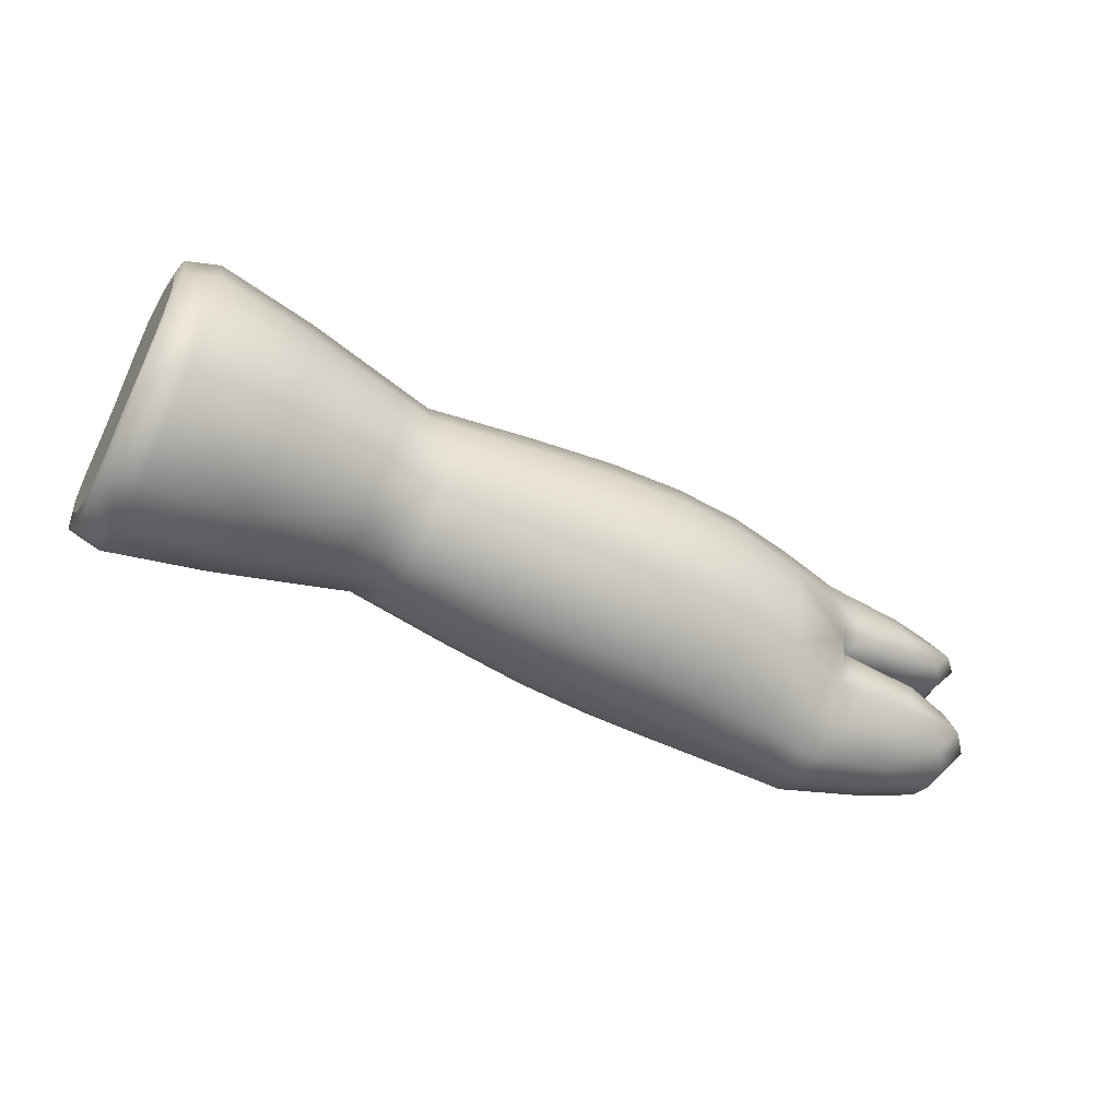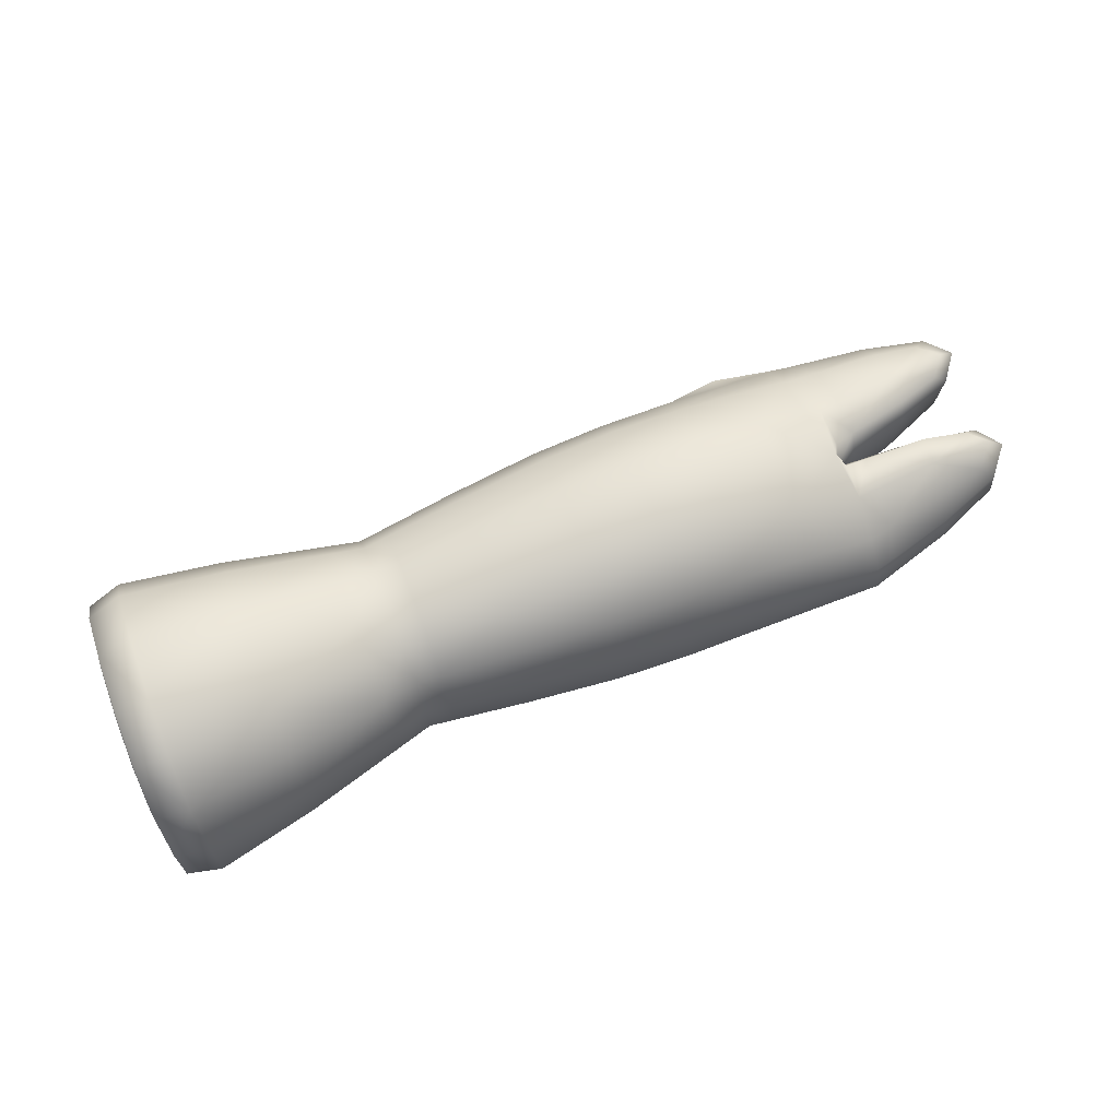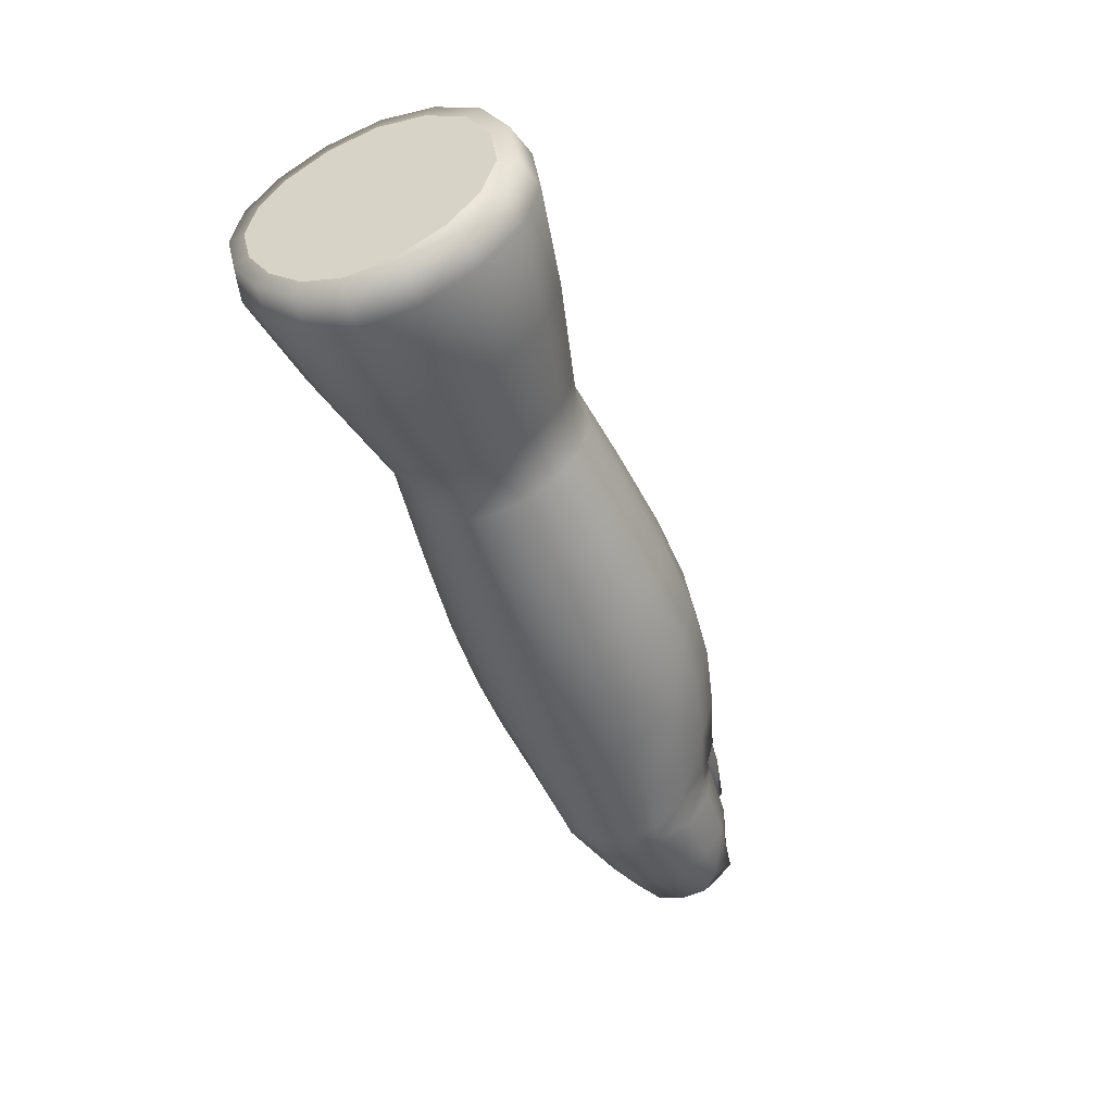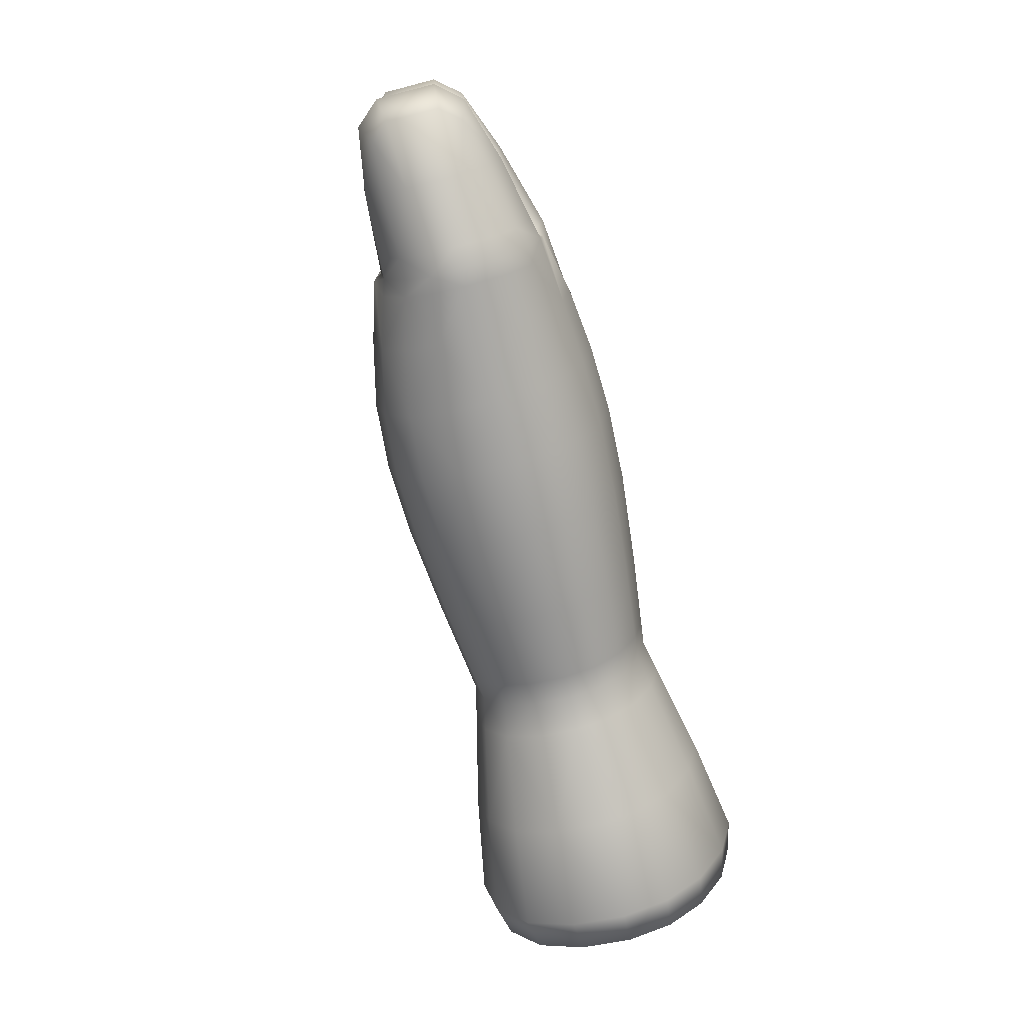
<metadata>
{"format":"obj","ext":"obj","renderer":"f3d","projection":"perspective","resolution":1024,"background":"white","views":[{"elev":-41.3,"azim":153.5,"up":"+Z"},{"elev":71.3,"azim":152.7,"up":"+Y"},{"elev":-43.7,"azim":110.8,"up":"+Z"},{"elev":-78.3,"azim":-75.0,"up":"+Z"}]}
</metadata>
<code>
g default
v -2.086 -0.4839 -0.3397
v -2.106 -0.6884 -0.1335
v -2.101 -0.4814 -0.2137
v -2.107 -0.5672 -0.1247
v -2.251 -0.4935 -0.2254
v -2.258 -0.574 -0.1419
v -2.229 -0.6818 -0.4126
v -2.249 -0.7614 -0.2277
v -2.084 -0.7578 -0.328
v -2.078 -0.5727 -0.4185
v -2.098 -0.7671 -0.2161
v -2.077 -0.6821 -0.4132
v -2.496 -0.6786 -0.4139
v -2.513 -0.7471 -0.2552
v -2.497 -0.5905 -0.4182
v -2.501 -0.7396 -0.3453
v -2.256 -0.6876 -0.1502
v -2.238 -0.4958 -0.3436
v -2.236 -0.7528 -0.3327
v -2.231 -0.5791 -0.4175
v -2.843 -0.7481 -0.3859
v -2.845 -0.5332 -0.3964
v -2.858 -0.5309 -0.2831
v -2.52 -0.5861 -0.1816
v -2.515 -0.517 -0.2532
v -2.519 -0.6837 -0.1887
v -2.503 -0.519 -0.3548
v -3.029 -0.5669 -0.2896
v -3.034 -0.6113 -0.2312
v -3.018 -0.5631 -0.405
v -3.023 -0.592 -0.3657
v -2.838 -0.6012 -0.4673
v -2.856 -0.7564 -0.2852
v -2.837 -0.6877 -0.4625
v -2.864 -0.5963 -0.203
v -2.711 -0.5827 -0.1872
v -2.684 -0.686 -0.4467
v -2.703 -0.7624 -0.2694
v -2.685 -0.5876 -0.4514
v -2.705 -0.5055 -0.2672
v -2.71 -0.6917 -0.1951
v -2.692 -0.5078 -0.3806
v -2.69 -0.7541 -0.37
v -2.866 -0.7477 -0.1985
v -3.114 -0.6708 -0.4083
v -3.115 -0.6043 -0.4111
v -3.016 -0.7214 -0.3969
v -3.013 -0.6127 -0.4596
v -3.012 -0.6766 -0.4559
v -3.022 -0.6864 -0.3613
v -3.124 -0.6086 -0.2841
v -3.124 -0.6676 -0.2846
v -3.033 -0.6789 -0.237
v -3.024 -0.5953 -0.335
v -3.028 -0.7228 -0.2912
v -3.023 -0.6837 -0.3308
v -2.926 -0.6958 -0.3475
v -2.932 -0.7495 -0.2932
v -2.927 -0.587 -0.3533
v -2.939 -0.6942 -0.2189
v -2.94 -0.609 -0.211
v -2.934 -0.5555 -0.291
v -2.926 -0.6958 -0.3475
v -2.913 -0.6885 -0.4704
v -2.914 -0.6139 -0.4752
v -2.919 -0.7412 -0.3938
v -2.927 -0.587 -0.3533
v -2.921 -0.5578 -0.4043
v -2.39 -0.5311 -0.3369
v -2.405 -0.6766 -0.1901
v -2.401 -0.5293 -0.2472
v -2.405 -0.5903 -0.1839
v -2.389 -0.726 -0.3285
v -2.385 -0.5942 -0.3929
v -2.399 -0.7325 -0.2489
v -2.384 -0.6721 -0.3892
v -2.084 -0.5013 -0.3313
v -2.076 -0.6751 -0.3958
v -2.101 -0.6806 -0.1506
v -2.095 -0.7496 -0.223
v -2.097 -0.4991 -0.2209
v -2.077 -0.5792 -0.4004
v -2.102 -0.5744 -0.1428
v -2.082 -0.7415 -0.3211
v -2.104 -0.738 -0.1684
v -2.093 -0.4697 -0.2798
v -2.106 -0.5152 -0.1567
v -2.107 -0.6281 -0.117
v -2.124 -0.4753 -0.346
v -2.114 -0.6867 -0.4244
v -2.145 -0.6934 -0.1261
v -2.136 -0.7773 -0.2142
v -2.139 -0.4726 -0.2116
v -2.115 -0.57 -0.4301
v -2.146 -0.5641 -0.1167
v -2.121 -0.7674 -0.3335
v -2.231 -0.7219 -0.3798
v -2.23 -0.6337 -0.4266
v -2.254 -0.7342 -0.183
v -2.242 -0.768 -0.2793
v -2.081 -0.5197 -0.3877
v -2.079 -0.7249 -0.3782
v -2.091 -0.7741 -0.2711
v -2.078 -0.6309 -0.4282
v -2.352 -0.5223 -0.3386
v -2.345 -0.6745 -0.395
v -2.368 -0.6793 -0.1802
v -2.362 -0.7398 -0.2436
v -2.363 -0.5203 -0.2417
v -2.346 -0.5905 -0.3991
v -2.368 -0.5863 -0.1734
v -2.351 -0.7327 -0.3296
v -2.385 -0.6356 -0.3998
v -2.499 -0.5478 -0.3935
v -2.394 -0.7376 -0.288
v -2.497 -0.7131 -0.3858
v -2.257 -0.6311 -0.1348
v -2.256 -0.5252 -0.172
v -2.245 -0.4825 -0.2875
v -2.233 -0.5294 -0.3887
v -2.607 -0.5102 -0.3702
v -2.599 -0.6838 -0.4345
v -2.624 -0.6893 -0.1896
v -2.617 -0.7582 -0.2619
v -2.619 -0.508 -0.2598
v -2.6 -0.5879 -0.4391
v -2.625 -0.5831 -0.1818
v -2.605 -0.7501 -0.3599
v -2.711 -0.6375 -0.1803
v -2.861 -0.7496 -0.2393
v -2.699 -0.495 -0.3267
v -2.862 -0.5583 -0.2319
v -2.403 -0.7119 -0.215
v -2.52 -0.6352 -0.1754
v -2.404 -0.5533 -0.2067
v -2.396 -0.521 -0.2943
v -2.902 -0.5516 -0.4024
v -2.894 -0.6883 -0.4684
v -2.94 -0.6943 -0.2094
v -2.913 -0.7512 -0.2912
v -2.915 -0.5494 -0.289
v -2.895 -0.6107 -0.4732
v -2.921 -0.6058 -0.209
v -2.9 -0.743 -0.3918
v -3.033 -0.6424 -0.2262
v -3.022 -0.6395 -0.3646
v -2.926 -0.6958 -0.3475
v -2.927 -0.587 -0.3533
v -2.687 -0.5399 -0.4238
v -2.838 -0.7243 -0.431
v -2.697 -0.7688 -0.3189
v -2.685 -0.64 -0.4601
v -2.864 -0.6287 -0.1802
v -2.708 -0.7363 -0.2265
v -2.851 -0.5204 -0.3426
v -2.71 -0.5359 -0.216
v -2.84 -0.5624 -0.4396
v -2.685 -0.7245 -0.4152
v -2.849 -0.7589 -0.3347
v -2.837 -0.6446 -0.476
v -2.787 -0.5865 -0.1951
v -2.76 -0.6869 -0.4546
v -2.779 -0.7613 -0.2773
v -2.762 -0.5914 -0.4593
v -2.781 -0.5123 -0.2751
v -2.768 -0.6924 -0.1916
v -2.768 -0.5146 -0.3885
v -2.766 -0.753 -0.378
v -2.809 -0.7336 -0.1862
v -2.923 -0.7348 -0.198
v -3.091 -0.576 -0.4069
v -3.087 -0.6692 -0.4368
v -3.088 -0.61 -0.4397
v -3.09 -0.6988 -0.4013
v -3.115 -0.6389 -0.4131
v -3.093 -0.6778 -0.3799
v -3.094 -0.5976 -0.3833
v -2.926 -0.5529 -0.3661
v -2.916 -0.584 -0.4475
v -3.013 -0.7043 -0.4317
v -2.924 -0.7348 -0.3562
v -2.914 -0.6484 -0.4839
v -3.103 -0.6685 -0.258
v -3.1 -0.6957 -0.2885
v -3.101 -0.583 -0.2875
v -3.103 -0.6118 -0.2546
v -3.124 -0.6386 -0.2822
v -3.097 -0.6736 -0.3109
v -3.098 -0.6028 -0.3132
v -2.939 -0.58 -0.2398
v -2.929 -0.5523 -0.3377
v -3.031 -0.7096 -0.2599
v -2.926 -0.641 -0.3518
v -3.024 -0.7153 -0.3188
v -2.939 -0.6459 -0.2041
v -3.033 -0.5861 -0.2523
v -3.026 -0.5659 -0.3237
v -2.937 -0.735 -0.2503
v -3.024 -0.6397 -0.334
v -2.927 -0.7368 -0.3311
v -2.95 -0.6928 -0.3433
v -2.956 -0.7429 -0.2927
v -2.951 -0.5891 -0.3487
v -2.962 -0.6904 -0.2234
v -2.963 -0.6096 -0.216
v -2.958 -0.5584 -0.2906
v -2.926 -0.641 -0.3518
v -3.022 -0.5609 -0.3756
v -3.014 -0.5849 -0.4383
v -2.914 -0.7232 -0.439
v -3.02 -0.7185 -0.368
v -3.012 -0.6441 -0.4663
v -2.95 -0.6935 -0.351
v -2.938 -0.6856 -0.4668
v -2.939 -0.6136 -0.4713
v -2.943 -0.7363 -0.3946
v -2.951 -0.5883 -0.3564
v -2.945 -0.5591 -0.4045
v -2.496 -0.6374 -0.426
v -2.387 -0.5565 -0.3711
v -2.507 -0.7527 -0.2995
v -2.385 -0.7026 -0.3643
v -2.517 -0.7237 -0.2168
v -2.405 -0.6337 -0.1784
v -2.519 -0.5442 -0.2074
v -2.509 -0.5076 -0.3065
v -2.419 -0.528 -0.3413
v -2.433 -0.6783 -0.1898
v -2.429 -0.5262 -0.2487
v -2.434 -0.5893 -0.1833
v -2.417 -0.7294 -0.3327
v -2.413 -0.5933 -0.3992
v -2.428 -0.7362 -0.2505
v -2.412 -0.6737 -0.3954
v -2.131 -0.4601 -0.2822
v -2.09 -0.4889 -0.2789
v -2.079 -0.5327 -0.3735
v -2.077 -0.6302 -0.4089
v -2.077 -0.7126 -0.3651
v -2.102 -0.6278 -0.1361
v -2.099 -0.7241 -0.1812
v -2.088 -0.7558 -0.2712
v -2.101 -0.5287 -0.171
v -2.358 -0.5114 -0.2926
v -2.118 -0.5134 -0.3973
v -2.115 -0.632 -0.4404
v -2.116 -0.7323 -0.3871
v -2.145 -0.6291 -0.1085
v -2.142 -0.7463 -0.1633
v -2.129 -0.7848 -0.2729
v -2.145 -0.5086 -0.1509
v -2.613 -0.4978 -0.3177
v -2.348 -0.5497 -0.3755
v -2.346 -0.6352 -0.4065
v -2.347 -0.7074 -0.3681
v -2.368 -0.633 -0.1675
v -2.366 -0.7175 -0.207
v -2.356 -0.7452 -0.2859
v -2.367 -0.5463 -0.198
v -2.919 -0.5418 -0.3512
v -2.602 -0.5415 -0.4122
v -2.599 -0.6389 -0.4477
v -2.6 -0.7213 -0.4039
v -2.625 -0.6365 -0.1751
v -2.622 -0.7327 -0.2201
v -2.611 -0.7643 -0.3101
v -2.624 -0.5375 -0.2099
v -2.787 -0.639 -0.1783
v -2.897 -0.5786 -0.4456
v -2.894 -0.6474 -0.4819
v -2.895 -0.7235 -0.437
v -2.928 -0.6433 -0.1928
v -2.926 -0.7399 -0.2409
v -2.917 -0.7448 -0.3419
v -2.92 -0.5746 -0.2378
v -2.926 -0.641 -0.3518
v -2.785 -0.7402 -0.2263
v -2.775 -0.5018 -0.3347
v -2.786 -0.5419 -0.224
v -2.764 -0.546 -0.4317
v -2.762 -0.7249 -0.4231
v -2.773 -0.7667 -0.3268
v -2.761 -0.6415 -0.4681
v -3.074 -0.5754 -0.3868
v -3.069 -0.5893 -0.4293
v -3.087 -0.6406 -0.4442
v -3.068 -0.6912 -0.4242
v -3.073 -0.7002 -0.3812
v -3.093 -0.6385 -0.3831
v -3.103 -0.6396 -0.2513
v -3.083 -0.6917 -0.2681
v -3.079 -0.696 -0.3074
v -3.084 -0.593 -0.2636
v -3.08 -0.5818 -0.3099
v -3.098 -0.6387 -0.3121
v -2.963 -0.645 -0.2096
v -2.962 -0.5815 -0.2429
v -2.953 -0.5557 -0.3342
v -2.961 -0.7286 -0.2527
v -2.951 -0.6407 -0.3474
v -2.951 -0.7315 -0.328
v -2.95 -0.6406 -0.355
v -2.95 -0.5549 -0.3685
v -2.941 -0.5842 -0.4452
v -2.939 -0.7185 -0.4372
v -2.948 -0.7307 -0.3592
v -2.938 -0.6473 -0.4795
v -2.413 -0.6361 -0.4064
v -2.415 -0.5543 -0.3767
v -2.422 -0.7414 -0.2909
v -2.413 -0.7052 -0.3696
v -2.432 -0.7148 -0.2154
v -2.434 -0.634 -0.1777
v -2.433 -0.551 -0.2069
v -2.424 -0.5176 -0.2973
g R_hand:Mesh
f 1 77 237 101
f 1 86 236 77
f 1 89 235 86
f 1 101 245 89
f 2 79 240 88
f 2 85 241 79
f 2 91 249 85
f 2 88 248 91
f 3 81 236 86
f 3 87 243 81
f 3 93 251 87
f 3 86 235 93
f 4 83 243 87
f 4 88 240 83
f 4 95 248 88
f 4 87 251 95
f 5 93 235 119
f 5 118 251 93
f 5 109 259 118
f 5 119 244 109
f 6 95 251 118
f 6 117 248 95
f 6 111 256 117
f 6 118 259 111
f 7 90 247 97
f 7 98 246 90
f 7 106 254 98
f 7 97 255 106
f 8 92 249 99
f 8 100 250 92
f 8 108 258 100
f 8 99 257 108
f 9 84 242 103
f 9 102 239 84
f 9 96 247 102
f 9 103 250 96
f 10 82 238 104
f 10 101 237 82
f 10 94 245 101
f 10 104 246 94
f 11 80 241 85
f 11 103 242 80
f 11 92 250 103
f 11 85 249 92
f 12 78 239 102
f 12 104 238 78
f 12 90 246 104
f 12 102 247 90
f 13 234 311 116
f 13 219 308 234
f 13 122 262 219
f 13 116 263 122
f 14 233 312 223
f 14 221 310 233
f 14 124 266 221
f 14 223 265 124
f 15 232 308 219
f 15 114 309 232
f 15 126 261 114
f 15 219 262 126
f 16 231 310 221
f 16 116 311 231
f 16 128 263 116
f 16 221 266 128
f 17 91 248 117
f 17 99 249 91
f 17 107 257 99
f 17 117 256 107
f 18 89 245 120
f 18 119 235 89
f 18 105 244 119
f 18 120 253 105
f 19 96 250 100
f 19 97 247 96
f 19 112 255 97
f 19 100 258 112
f 20 94 246 98
f 20 120 245 94
f 20 110 253 120
f 20 98 254 110
f 21 168 282 159
f 21 150 281 168
f 21 144 271 150
f 21 159 274 144
f 22 167 280 157
f 22 155 278 167
f 22 137 260 155
f 22 157 269 137
f 23 165 278 155
f 23 132 279 165
f 23 141 275 132
f 23 155 260 141
f 24 230 314 225
f 24 134 313 230
f 24 127 264 134
f 24 225 267 127
f 25 229 315 226
f 25 225 314 229
f 25 125 267 225
f 25 226 252 125
f 26 228 313 134
f 26 223 312 228
f 26 123 265 223
f 26 134 264 123
f 27 227 309 114
f 27 226 315 227
f 27 121 252 226
f 27 114 261 121
f 28 206 298 197
f 28 196 297 206
f 28 185 293 196
f 28 197 294 185
f 29 205 297 196
f 29 145 296 205
f 29 186 290 145
f 29 196 293 186
f 30 218 304 209
f 30 208 303 218
f 30 171 284 208
f 30 209 285 171
f 31 217 303 208
f 31 146 302 217
f 31 177 289 146
f 31 208 284 177
f 32 164 283 160
f 32 157 280 164
f 32 142 269 157
f 32 160 270 142
f 33 163 277 130
f 33 159 282 163
f 33 140 274 159
f 33 130 273 140
f 34 162 281 150
f 34 160 283 162
f 34 138 270 160
f 34 150 271 138
f 35 161 279 132
f 35 153 268 161
f 35 143 272 153
f 35 132 275 143
f 36 127 267 156
f 36 129 264 127
f 36 161 268 129
f 36 156 279 161
f 37 122 263 158
f 37 152 262 122
f 37 162 283 152
f 37 158 281 162
f 38 124 265 154
f 38 151 266 124
f 38 163 282 151
f 38 154 277 163
f 39 126 262 152
f 39 149 261 126
f 39 164 280 149
f 39 152 283 164
f 40 125 252 131
f 40 156 267 125
f 40 165 279 156
f 40 131 278 165
f 41 123 264 129
f 41 154 265 123
f 41 166 277 154
f 41 129 268 166
f 42 121 261 149
f 42 131 252 121
f 42 167 278 131
f 42 149 280 167
f 43 128 266 151
f 43 158 263 128
f 43 168 281 158
f 43 151 282 168
f 44 130 277 169
f 44 170 273 130
f 45 172 287 174
f 45 175 286 172
f 45 176 289 175
f 45 174 288 176
f 46 173 286 175
f 46 171 285 173
f 46 177 284 171
f 46 175 289 177
f 47 216 306 211
f 47 180 305 216
f 47 174 287 180
f 47 211 288 174
f 48 215 307 212
f 48 209 304 215
f 48 173 285 209
f 48 212 286 173
f 49 214 305 180
f 49 212 307 214
f 49 172 286 212
f 49 180 287 172
f 50 213 302 146
f 50 211 306 213
f 50 176 288 211
f 50 146 289 176
f 51 189 295 187
f 51 185 294 189
f 51 186 293 185
f 51 187 290 186
f 52 188 292 184
f 52 187 295 188
f 52 183 290 187
f 52 184 291 183
f 53 204 296 145
f 53 192 299 204
f 53 183 291 192
f 53 145 290 183
f 54 203 300 199
f 54 197 298 203
f 54 189 294 197
f 54 199 295 189
f 55 202 299 192
f 55 194 301 202
f 55 184 292 194
f 55 192 291 184
f 56 201 301 194
f 56 199 300 201
f 56 188 295 199
f 56 194 292 188
f 57 147 274 200
f 57 193 276 147
f 57 201 300 193
f 57 200 301 201
f 58 140 273 198
f 58 200 274 140
f 58 202 301 200
f 58 198 299 202
f 59 148 276 193
f 59 191 260 148
f 59 203 298 191
f 59 193 300 203
f 60 139 272 195
f 60 198 273 139
f 60 204 299 198
f 60 195 296 204
f 61 143 275 190
f 61 195 272 143
f 61 205 296 195
f 61 190 297 205
f 62 141 260 191
f 62 190 275 141
f 62 206 297 190
f 62 191 298 206
f 63 147 276 207
f 63 181 274 147
f 63 213 306 181
f 63 207 302 213
f 64 138 271 210
f 64 182 270 138
f 64 214 307 182
f 64 210 305 214
f 65 142 270 182
f 65 179 269 142
f 65 215 304 179
f 65 182 307 215
f 66 144 274 181
f 66 210 271 144
f 66 216 305 210
f 66 181 306 216
f 67 148 260 178
f 67 207 276 148
f 67 217 302 207
f 67 178 303 217
f 68 137 269 179
f 68 178 260 137
f 68 218 303 178
f 68 179 304 218
f 69 105 253 220
f 69 136 244 105
f 69 227 315 136
f 69 220 309 227
f 70 107 256 224
f 70 133 257 107
f 70 228 312 133
f 70 224 313 228
f 71 109 244 136
f 71 135 259 109
f 71 229 314 135
f 71 136 315 229
f 72 111 259 135
f 72 224 256 111
f 72 230 313 224
f 72 135 314 230
f 73 112 258 115
f 73 222 255 112
f 73 231 311 222
f 73 115 310 231
f 74 110 254 113
f 74 220 253 110
f 74 232 309 220
f 74 113 308 232
f 75 108 257 133
f 75 115 258 108
f 75 233 310 115
f 75 133 312 233
f 76 106 255 222
f 76 113 254 106
f 76 234 308 113
f 76 222 311 234
f 237 77 236 81 243 83 240 79 241 80 242 84 239 78 238 82

</code>
